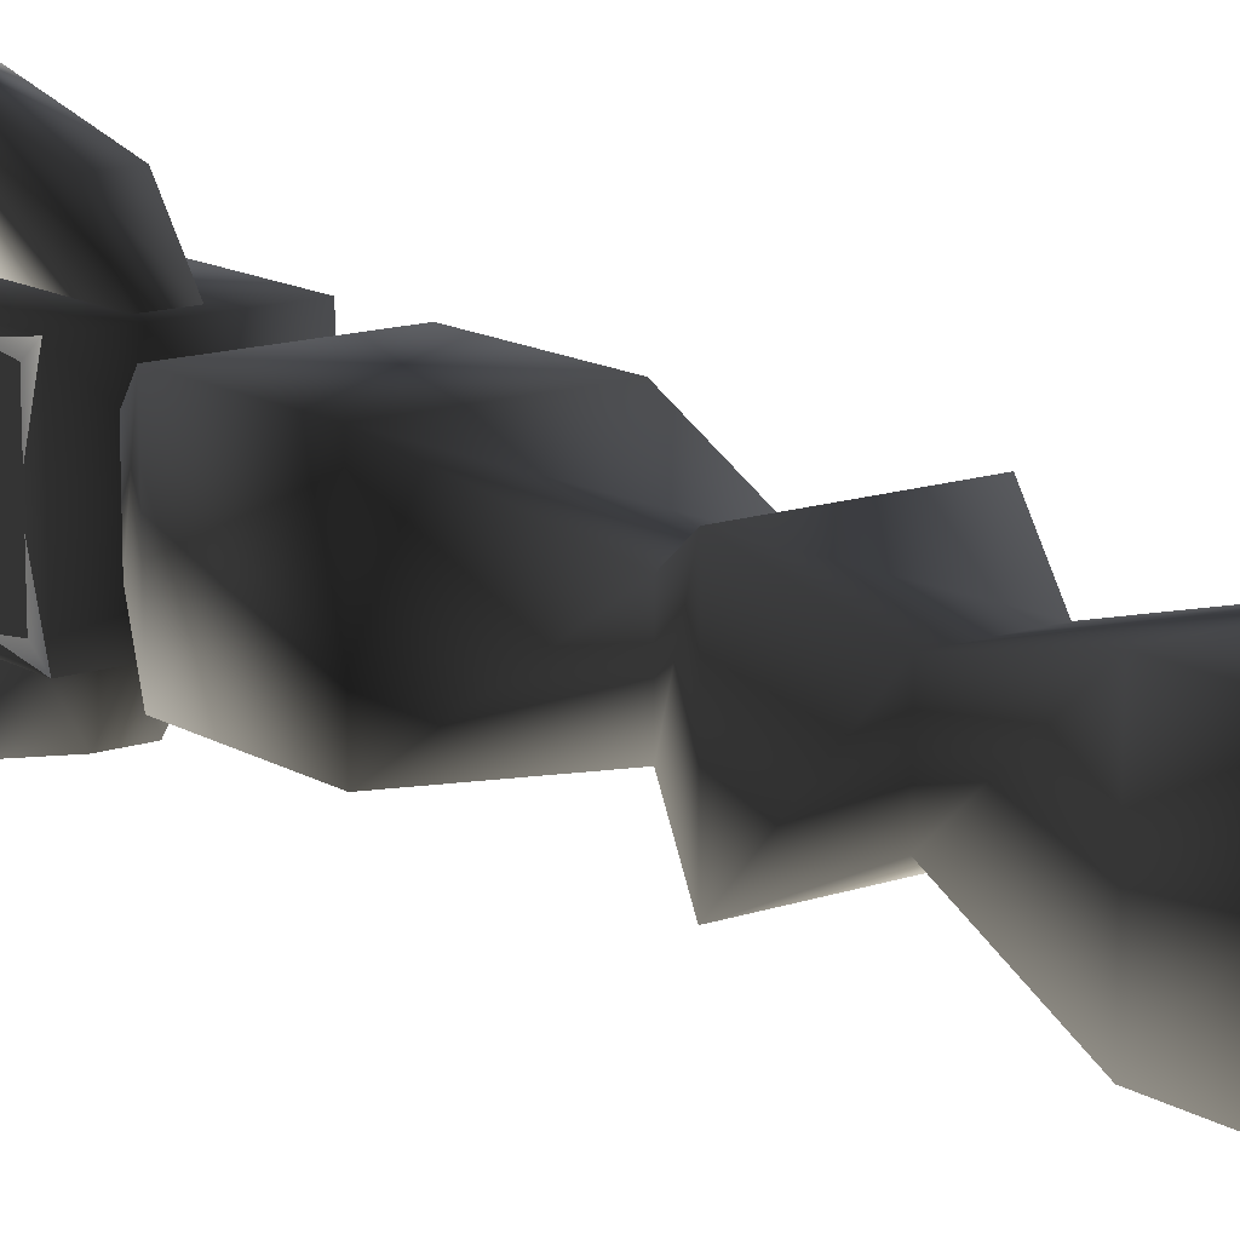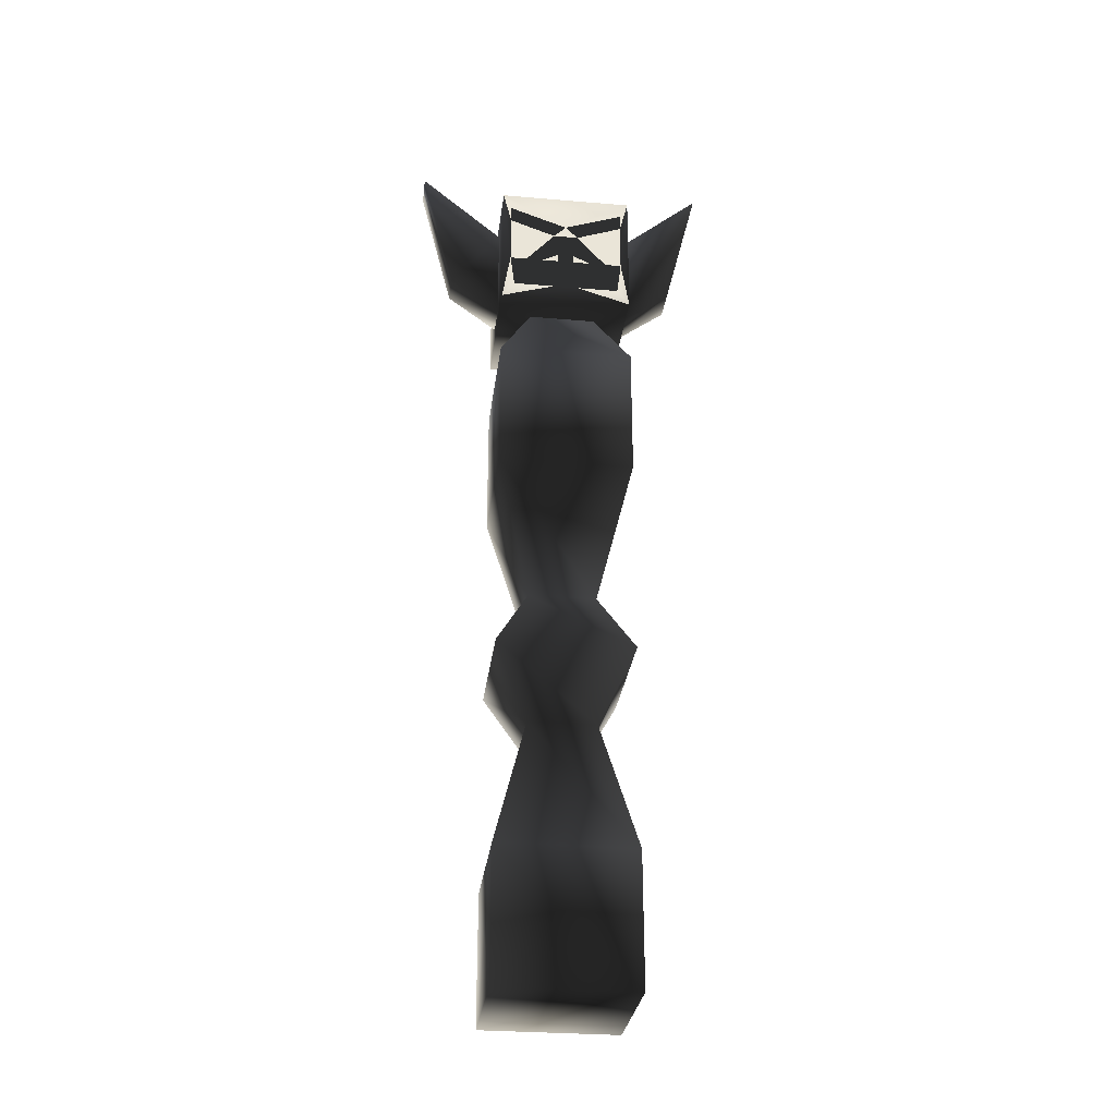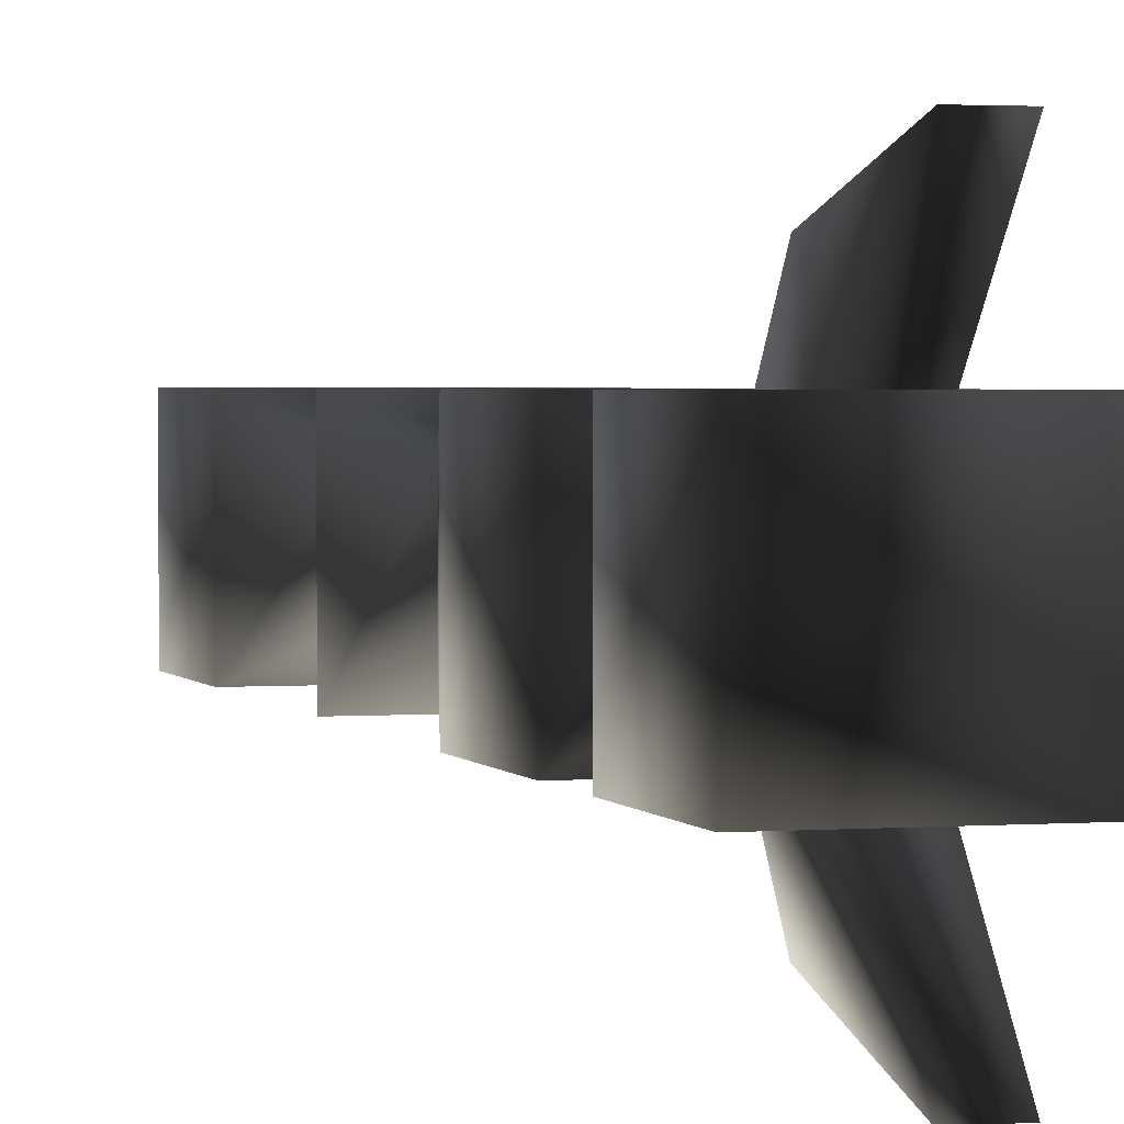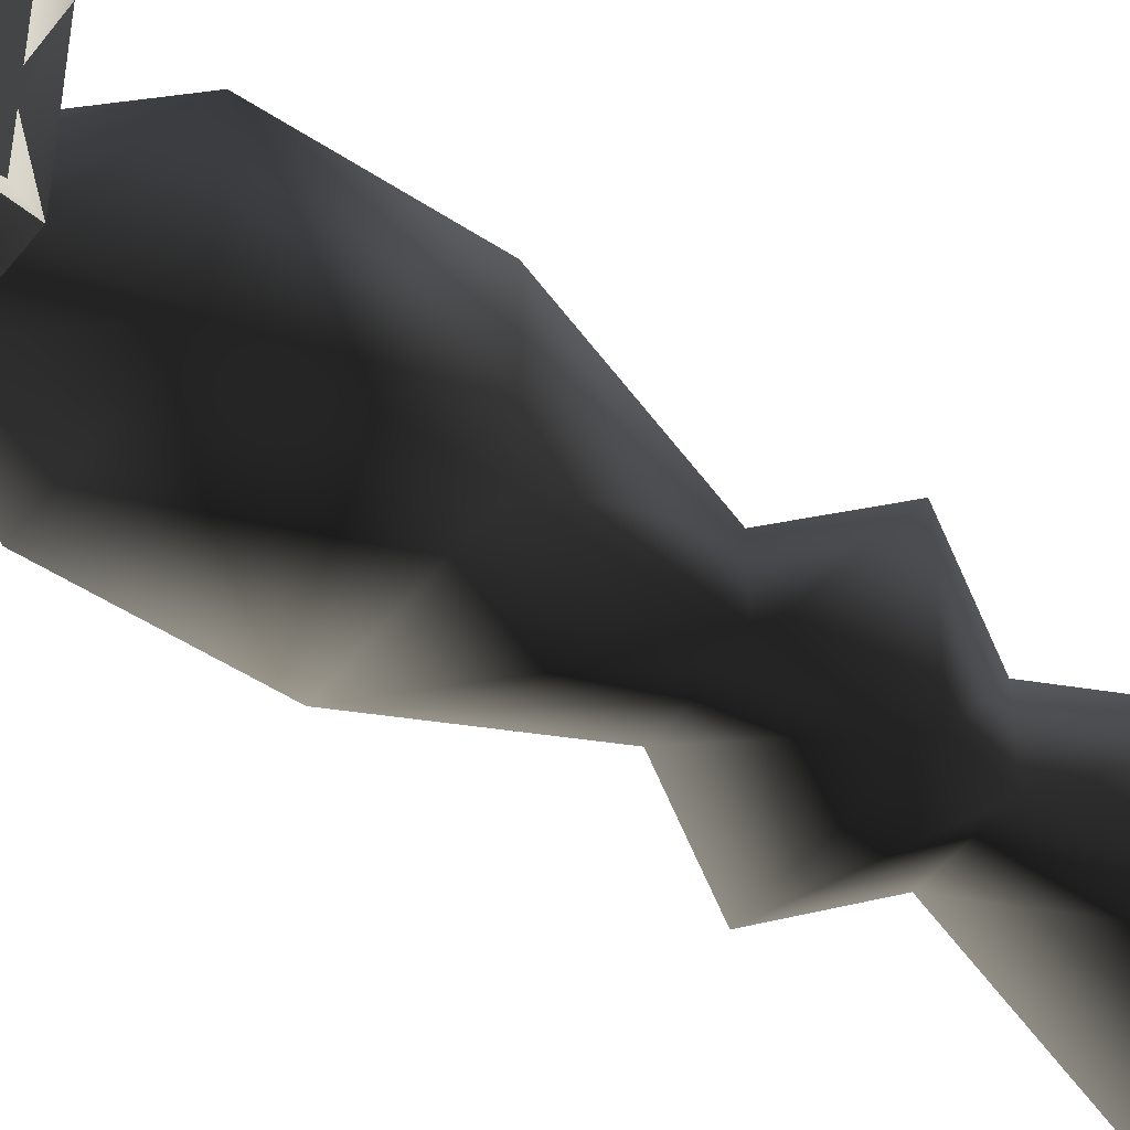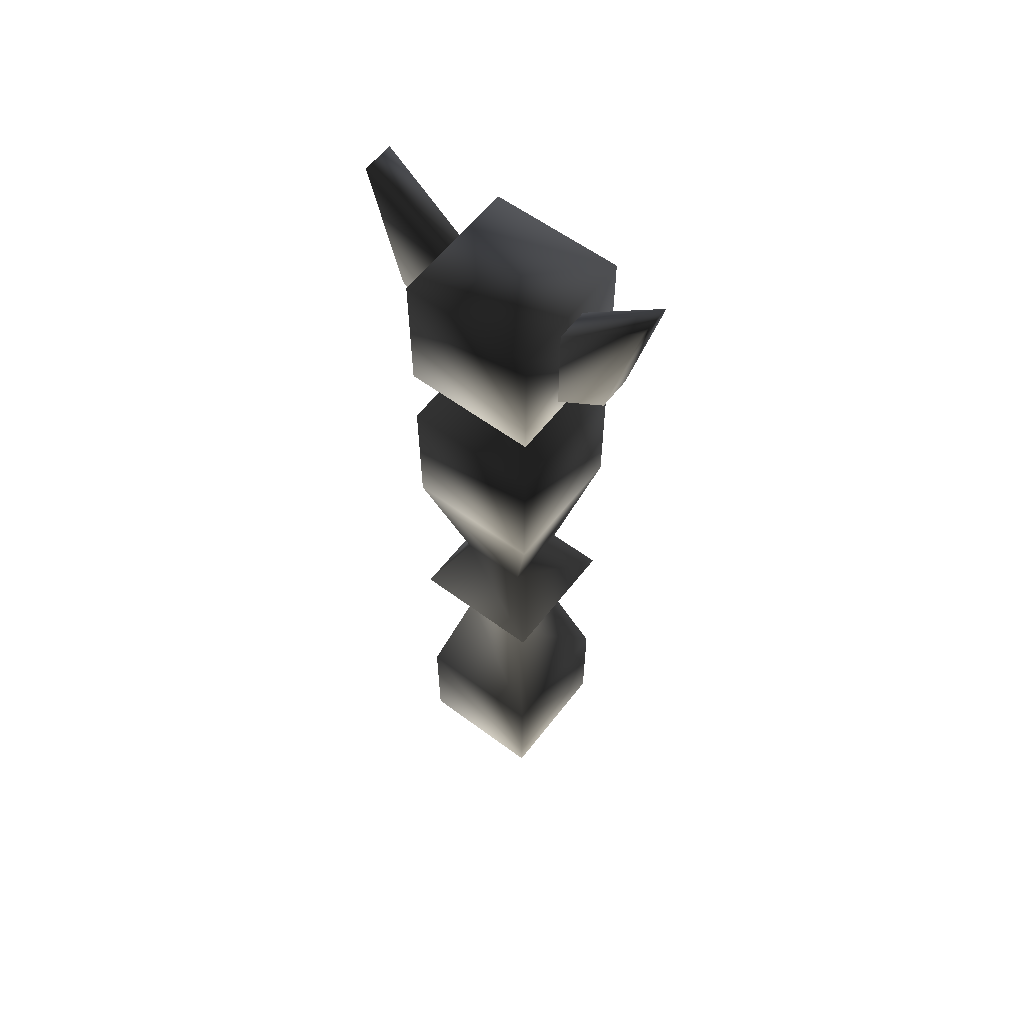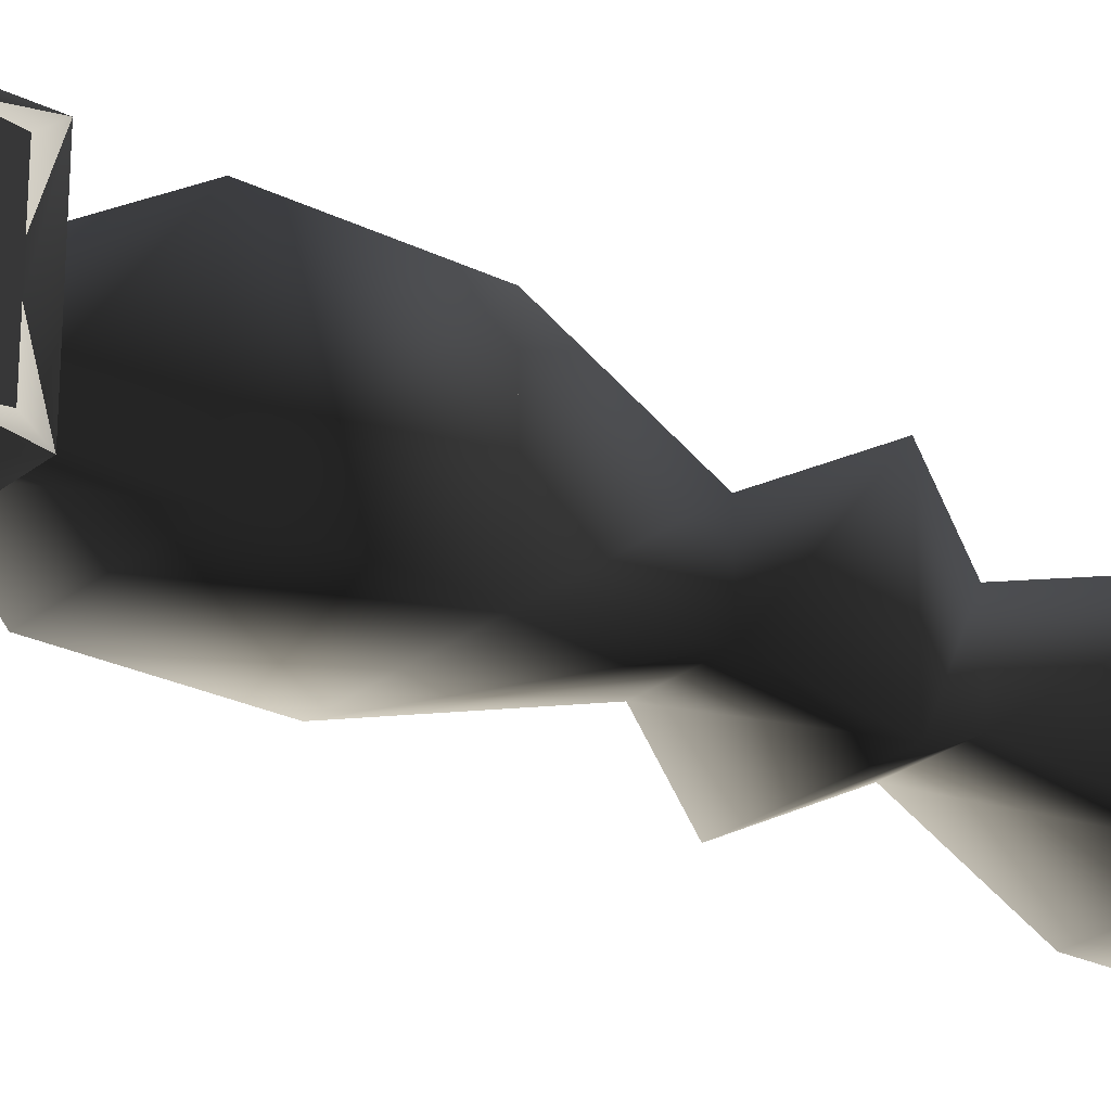
<metadata>
{"format":"obj","ext":"obj","renderer":"f3d","projection":"perspective","resolution":1024,"background":"white","views":[{"elev":14.0,"azim":-37.4,"up":"+Z"},{"elev":-29.7,"azim":-97.1,"up":"+Y"},{"elev":2.1,"azim":164.1,"up":"+Z"},{"elev":-48.6,"azim":-126.5,"up":"+Z"},{"elev":58.9,"azim":127.4,"up":"+Y"},{"elev":-25.4,"azim":-128.5,"up":"+Z"}]}
</metadata>
<code>
v 16 127 16
v 16 159 16
v -16 159 16
v -16 127 16
v -16 127 16
v -16 159 16
v -16 159 -16
v -16 127 -16
v -16 127 -16
v -16 159 -16
v 16 159 -16
v 16 127 -16
v 16 127 -16
v 16 159 -16
v 16 159 16
v 16 127 16
v 16 159 16
v 16 159 -16
v -16 159 -16
v -16 159 16
v 16 127 -16
v 16 127 16
v -16 127 16
v -16 127 -16
v 8 95 8
v 16 127 16
v -16 127 16
v -8 95 8
v -8 95 8
v -16 127 16
v -16 127 -16
v -8 95 -8
v -8 95 -8
v -16 127 -16
v 16 127 -16
v 8 95 -8
v 8 95 -8
v 16 127 -16
v 16 127 16
v 8 95 8
v 16 31 16
v 8 63 8
v -8 63 8
v -16 31 16
v -16 31 16
v -8 63 8
v -8 63 -8
v -16 31 -16
v -16 31 -16
v -8 63 -8
v 8 63 -8
v 16 31 -16
v 16 31 -16
v 8 63 -8
v 8 63 8
v 16 31 16
v 16 5.505e-09 16
v 16 31 16
v -16 31 16
v -16 -1.945e-09 16
v -16 1.694e-21 16
v -16 31 16
v -16 31 -16
v -16 0 -16
v -16 0 -16
v -16 31 -16
v 16 31 -16
v 16 0 -16
v 16 -1.694e-21 -16
v 16 31 -16
v 16 31 16
v 16 0 16
v 16 -1.399e-06 -16
v -16 0 16
v -16 -1.399e-06 -16
v 16 159 16
v 8 175 8
v -8 175 8
v -16 159 16
v -16 159 16
v -8 175 8
v -8 175 -8
v -16 159 -16
v -16 159 -16
v -8 175 -8
v 8 175 -8
v 16 159 -16
v 16 159 -16
v 8 175 -8
v 8 175 8
v 16 159 16
v 16 175 16
v 16 207 16
v -16 207 16
v -16 175 16
v -16 175 16
v -16 179 3
v -16 179 -3
v -16 175 -16
v -16 175 -16
v -16 207 -16
v 16 207 -16
v 16 175 -16
v 16 175 -16
v 16 207 -16
v 16 207 16
v 16 175 16
v 16 207 16
v 16 207 -16
v -16 207 -16
v -16 207 16
v 16 175 -16
v 16 175 16
v -16 175 16
v -16 175 -16
v 4 188 28
v 4 179 16
v 4 203 16
v 4 220 36
v -4 220 36
v -4 203 16
v -4 179 16
v -4 188 28
v -4 188 28
v -4 179 16
v 4 179 16
v 4 188 28
v 4 220 36
v 4 203 16
v -4 203 16
v -4 220 36
v -4 220 36
v -4 188 28
v 4 188 28
v 4 220 36
v 4 220 -36
v 4 203 -16
v 4 179 -16
v 4 188 -28
v -4 188 -28
v -4 179 -16
v -4 203 -16
v -4 220 -36
v -4 220 -36
v -4 203 -16
v 4 203 -16
v 4 220 -36
v 4 188 -28
v 4 179 -16
v -4 179 -16
v -4 188 -28
v -4 188 -28
v -4 220 -36
v 4 220 -36
v 4 188 -28
v -16 195 3
v -16 195 -3
v -16 198 0
v -16 199 14
v -16 203 14
v -16 189 -2
v -16 189 2
v -16 203 -14
v -16 199 -14
v -16 187 10
v -16 179 11
v -16 179 13
v -16 187 14
v -16 187 2
v -16 179 5
v -16 187 6
v -16 187 -6
v -16 179 -5
v -16 187 -2
v -16 187 -14
v -16 179 -13
v -16 179 -11
v -16 187 -10
v -16 207 16
v -16 207 -16
v -16 207 16
v -16 198 -5.684e-14
v -16 179 -5
v -16 187 -6
v -16 187 -10
v -16 79 16
v -8 95 8
v -8 95 -8
v -16 79 -16
v 16 79 16
v 8 95 8
v -8 95 8
v -16 79 16
v -16 79 -16
v -8 95 -8
v 8 95 -8
v 16 79 -16
v 16 79 -16
v 8 95 -8
v 8 95 8
v 16 79 16
v 8 63 8
v 16 79 16
v -16 79 16
v -8 63 8
v -16 79 -16
v 16 79 -16
v 8 63 -8
v 16 79 -16
v 16 79 16
v 8 63 8
v -8 63 8
v -16 79 16
v -16 79 -16
v -8 63 -8
f 1/0 2/0 3/0
f 1/0 3/0 4/0
f 5/0 6/0 7/0
f 5/0 7/0 8/0
f 9/0 10/0 11/0
f 9/0 11/0 12/0
f 13/0 14/0 15/0
f 13/0 15/0 16/0
f 17/0 18/0 19/0
f 17/0 19/0 20/0
f 21/0 22/0 23/0
f 21/0 23/0 24/0
f 25/0 26/0 27/0
f 25/0 27/0 28/0
f 29/0 30/0 31/0
f 29/0 31/0 32/0
f 33/0 34/0 35/0
f 33/0 35/0 36/0
f 37/0 38/0 39/0
f 37/0 39/0 40/0
f 41/0 42/0 43/0
f 41/0 43/0 44/0
f 45/0 46/0 47/0
f 45/0 47/0 48/0
f 49/0 50/0 51/0
f 49/0 51/0 52/0
f 53/0 54/0 55/0
f 53/0 55/0 56/0
f 57/0 58/0 59/0
f 57/0 59/0 60/0
f 61/0 62/0 63/0
f 61/0 63/0 64/0
f 65/0 66/0 67/0
f 65/0 67/0 68/0
f 69/0 70/0 71/0
f 69/0 71/0 72/0
f 73/0 72/0 74/0
f 73/0 74/0 75/0
f 76/0 77/0 78/0
f 76/0 78/0 79/0
f 80/0 81/0 82/0
f 80/0 82/0 83/0
f 84/0 85/0 86/0
f 84/0 86/0 87/0
f 88/0 89/0 90/0
f 88/0 90/0 91/0
f 92/0 93/0 94/0
f 92/0 94/0 95/0
f 96/0 97/0 98/0
f 96/0 98/0 99/0
f 100/0 101/0 102/0
f 100/0 102/0 103/0
f 104/0 105/0 106/0
f 104/0 106/0 107/0
f 108/0 109/0 110/0
f 108/0 110/0 111/0
f 112/0 113/0 114/0
f 112/0 114/0 115/0
f 116/0 117/0 118/0
f 116/0 118/0 119/0
f 120/0 121/0 122/0
f 120/0 122/0 123/0
f 124/0 125/0 126/0
f 124/0 126/0 127/0
f 128/0 129/0 130/0
f 128/0 130/0 131/0
f 132/0 133/0 134/0
f 132/0 134/0 135/0
f 136/0 137/0 138/0
f 136/0 138/0 139/0
f 140/0 141/0 142/0
f 140/0 142/0 143/0
f 144/0 145/0 146/0
f 144/0 146/0 147/0
f 148/0 149/0 150/0
f 148/0 150/0 151/0
f 152/0 153/0 154/0
f 152/0 154/0 155/0
f 156/0 157/0 158/0
f 158/0 156/0 159/0
f 158/0 159/0 160/0
f 157/0 161/0 162/0
f 157/0 162/0 156/0
f 157/0 158/0 163/0
f 157/0 163/0 164/0
f 165/0 166/0 167/0
f 165/0 167/0 168/0
f 169/0 97/0 170/0
f 169/0 170/0 171/0
f 172/0 173/0 98/0
f 172/0 98/0 174/0
f 175/0 176/0 177/0
f 175/0 177/0 178/0
f 99/0 173/0 98/0
f 96/0 97/0 170/0
f 97/0 169/0 174/0
f 97/0 174/0 98/0
f 162/0 161/0 174/0
f 162/0 174/0 169/0
f 166/0 167/0 96/0
f 96/0 170/0 166/0
f 99/0 177/0 173/0
f 99/0 176/0 177/0
f 168/0 96/0 179/0
f 168/0 179/0 159/0
f 167/0 168/0 96/0
f 160/0 179/0 159/0
f 180/0 99/0 175/0
f 180/0 175/0 164/0
f 175/0 176/0 99/0
f 163/0 164/0 180/0
f 181/0 182/0 180/0
f 182/0 163/0 180/0
f 179/0 160/0 158/0
f 178/0 177/0 183/0
f 178/0 183/0 184/0
f 171/0 170/0 166/0
f 171/0 166/0 165/0
f 172/0 161/0 174/0
f 162/0 171/0 169/0
f 175/0 164/0 185/0
f 159/0 168/0 165/0
f 165/0 156/0 159/0
f 164/0 157/0 185/0
f 185/0 172/0 161/0
f 185/0 161/0 157/0
f 156/0 162/0 171/0
f 156/0 171/0 165/0
f 186/0 187/0 188/0
f 186/0 188/0 189/0
f 190/0 191/0 192/0
f 190/0 192/0 193/0
f 194/0 195/0 196/0
f 194/0 196/0 197/0
f 198/0 199/0 200/0
f 198/0 200/0 201/0
f 202/0 203/0 204/0
f 202/0 204/0 205/0
f 50/0 206/0 207/0
f 50/0 207/0 51/0
f 208/0 209/0 210/0
f 208/0 210/0 211/0
f 212/0 213/0 214/0
f 212/0 214/0 215/0

</code>
